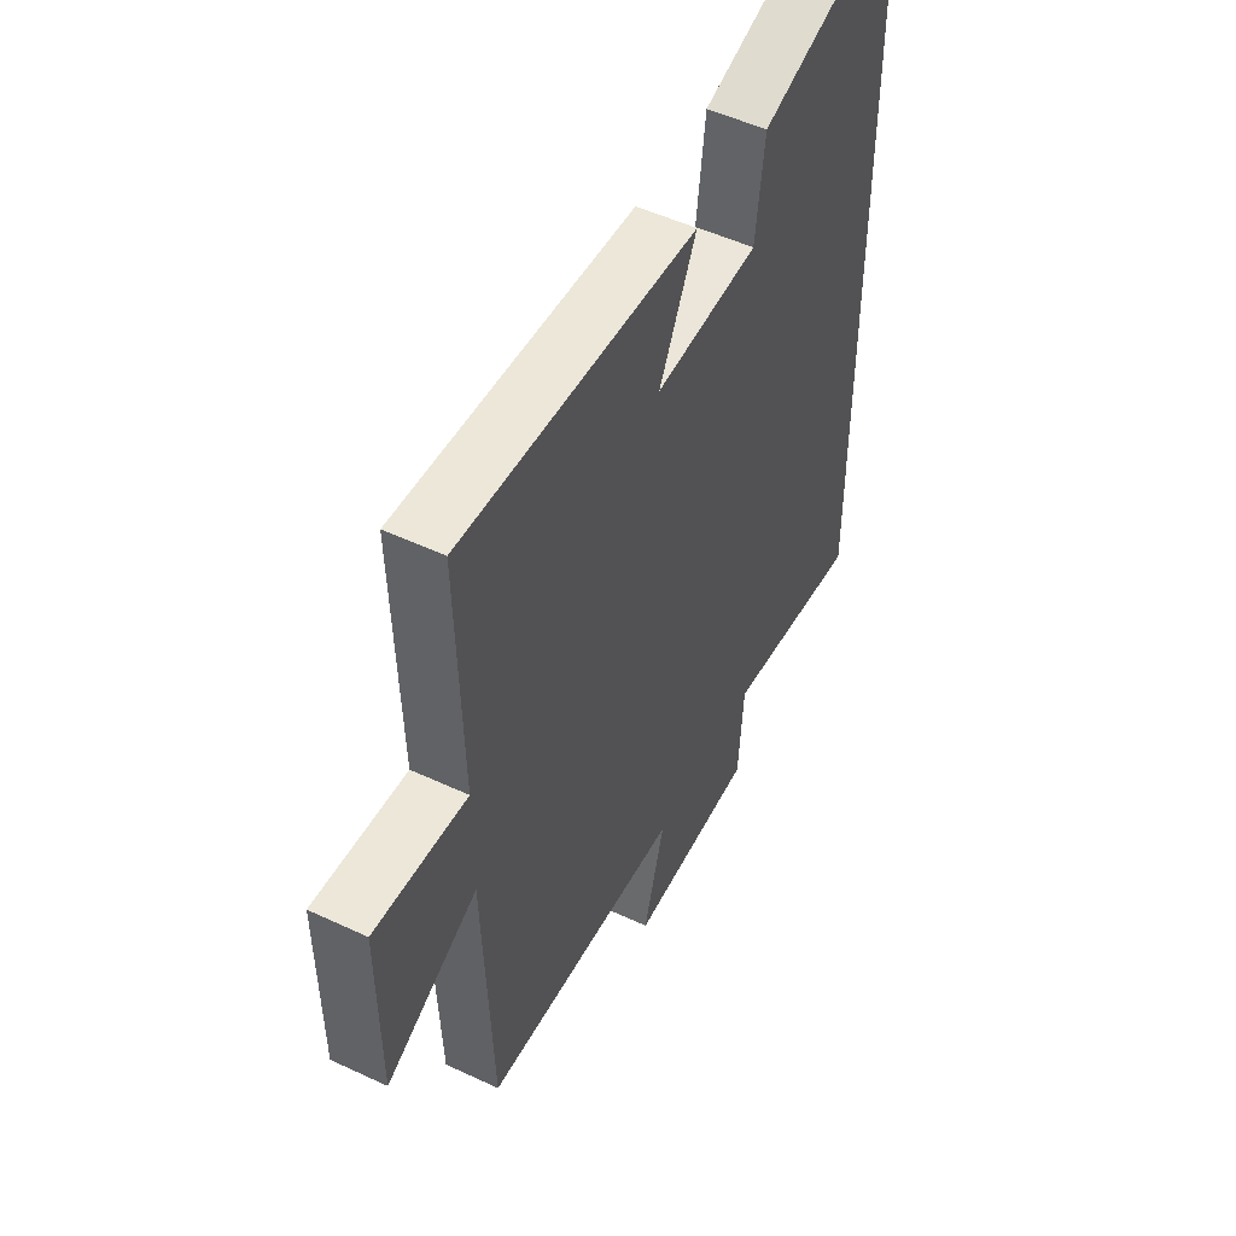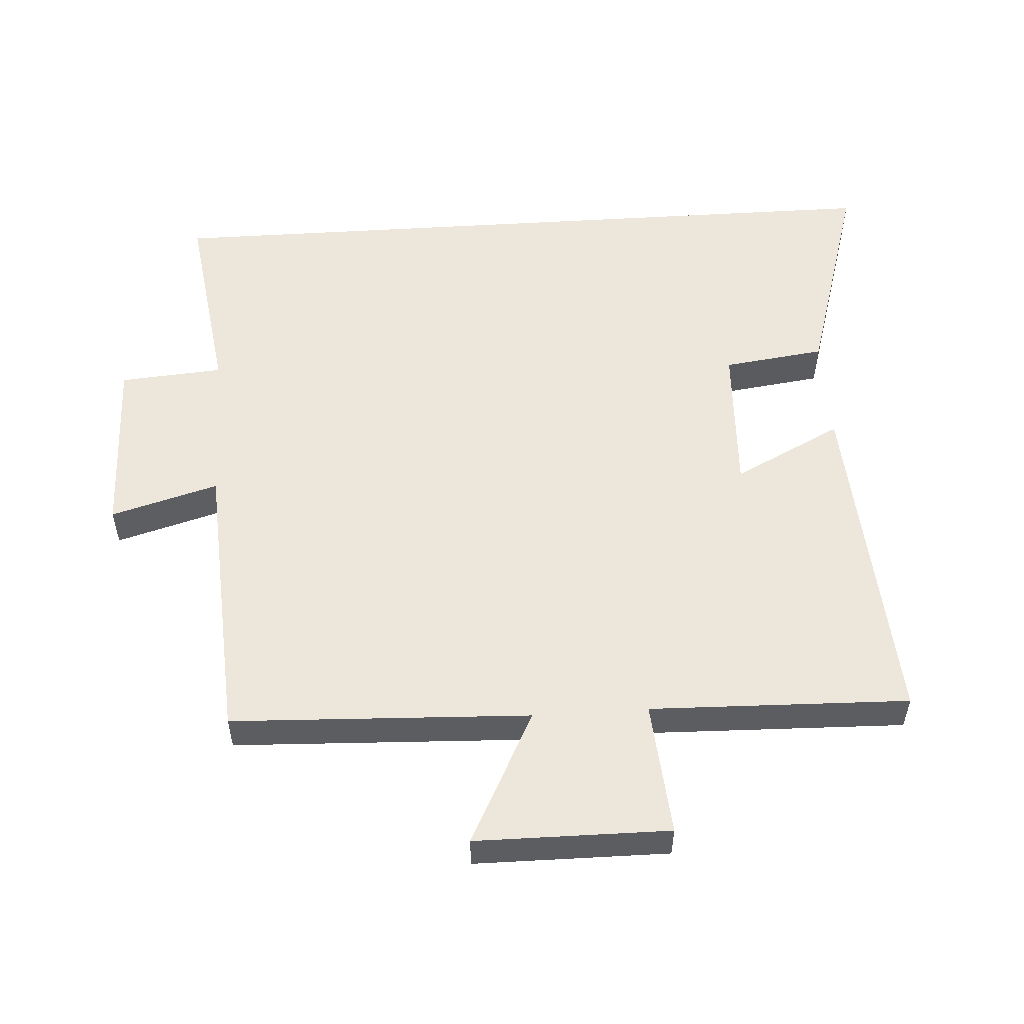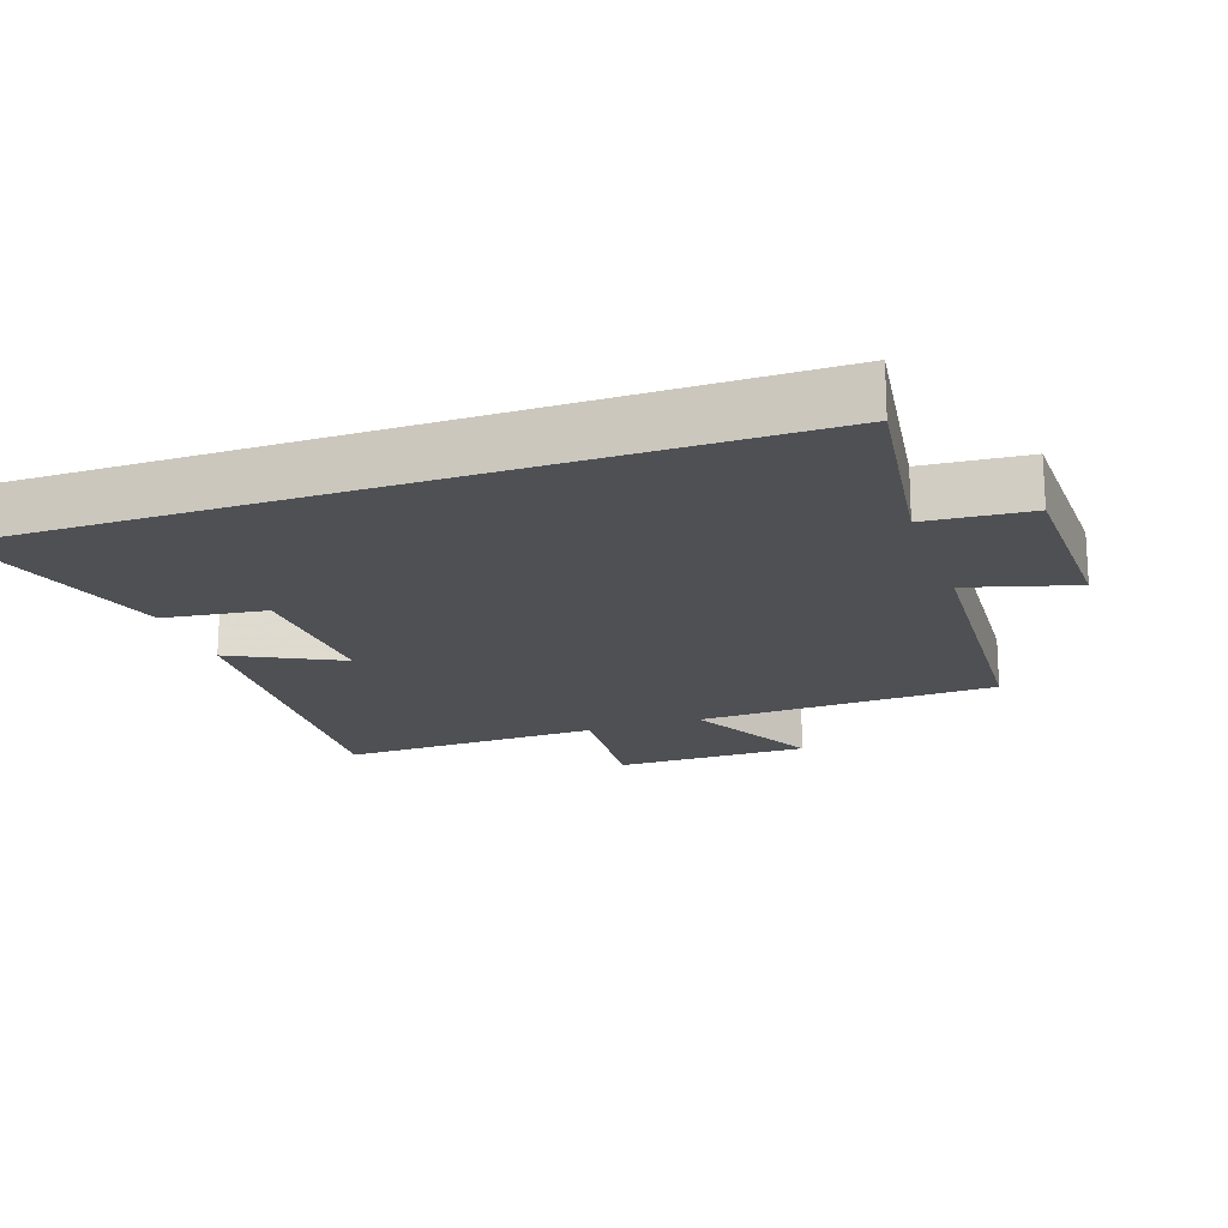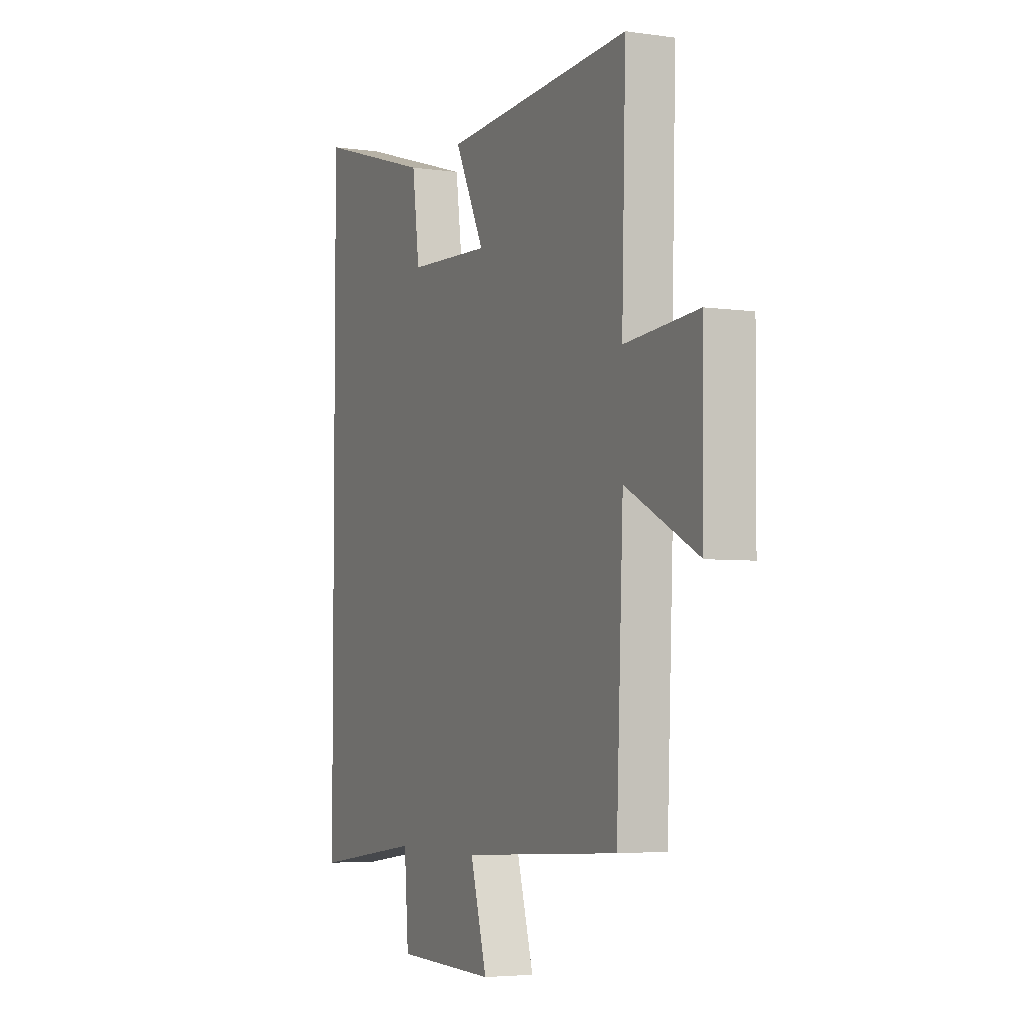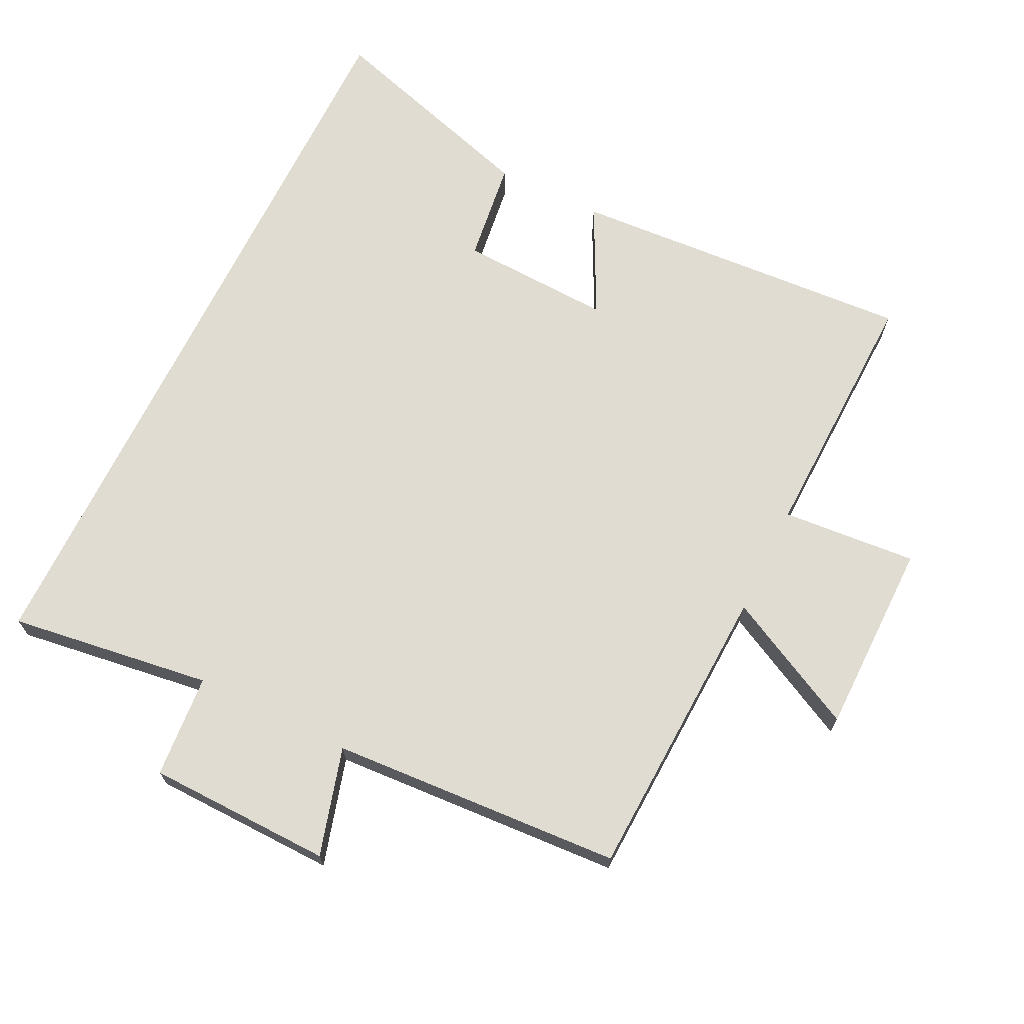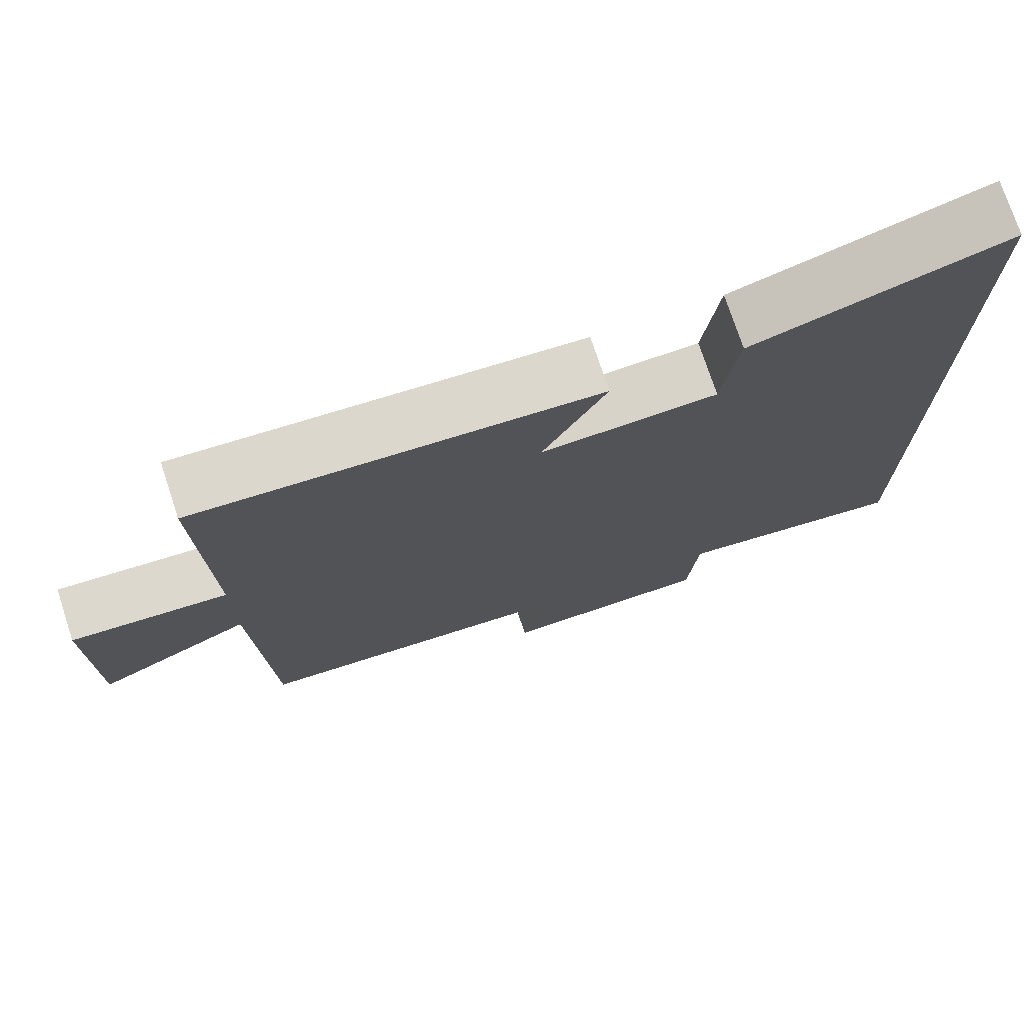
<metadata>
{"format":"obj","ext":"obj","renderer":"f3d","projection":"perspective","resolution":1024,"background":"white","views":[{"elev":51.2,"azim":-63.0,"up":"+Z"},{"elev":53.6,"azim":-93.7,"up":"+Y"},{"elev":-18.8,"azim":109.0,"up":"+Y"},{"elev":-4.5,"azim":-114.7,"up":"+Z"},{"elev":69.0,"azim":-153.9,"up":"+Y"},{"elev":74.7,"azim":-18.3,"up":"+Z"}]}
</metadata>
<code>
v -0.511 0.07 0.533
v 0.007 0.07 0.5
v -0.075 0.07 0.337
v 0.153 0.07 0.347
v 0.173 0.07 0.5
v 0.5 0.07 0.599
v 0.5 0.07 -0.542
v 0.197 0.07 -0.5
v 0.185 0.07 -0.655
v -0.091 0.07 -0.661
v -0.045 0.07 -0.5
v -0.481 0.07 -0.474
v -0.5 0.07 -0.027
v -0.7 0.07 -0.129
v -0.702 0.07 0.161
v -0.5 0.07 0.145
v -0.511 0 0.533
v 0.007 0 0.5
v -0.075 0 0.337
v 0.153 0 0.347
v 0.173 0 0.5
v 0.5 0 0.599
v 0.5 0 -0.542
v 0.197 0 -0.5
v 0.185 0 -0.655
v -0.091 0 -0.661
v -0.045 0 -0.5
v -0.481 0 -0.474
v -0.5 0 -0.027
v -0.7 0 -0.129
v -0.702 0 0.161
v -0.5 0 0.145
f 13 14 15 16
f 11 12 13 16
f 11 16 1
f 8 9 10 11
f 8 11 1
f 4 5 6 7
f 3 4 7 8
f 1 2 3
f 1 3 8
f 32 31 30 29
f 32 29 28 27
f 17 32 27
f 27 26 25 24
f 17 27 24
f 23 22 21 20
f 24 23 20 19
f 19 18 17
f 24 19 17
f 1 17 18 2
f 2 18 19 3
f 3 19 20 4
f 4 20 21 5
f 5 21 22 6
f 6 22 23 7
f 7 23 24 8
f 8 24 25 9
f 9 25 26 10
f 10 26 27 11
f 11 27 28 12
f 12 28 29 13
f 13 29 30 14
f 14 30 31 15
f 15 31 32 16
f 16 32 17 1

</code>
